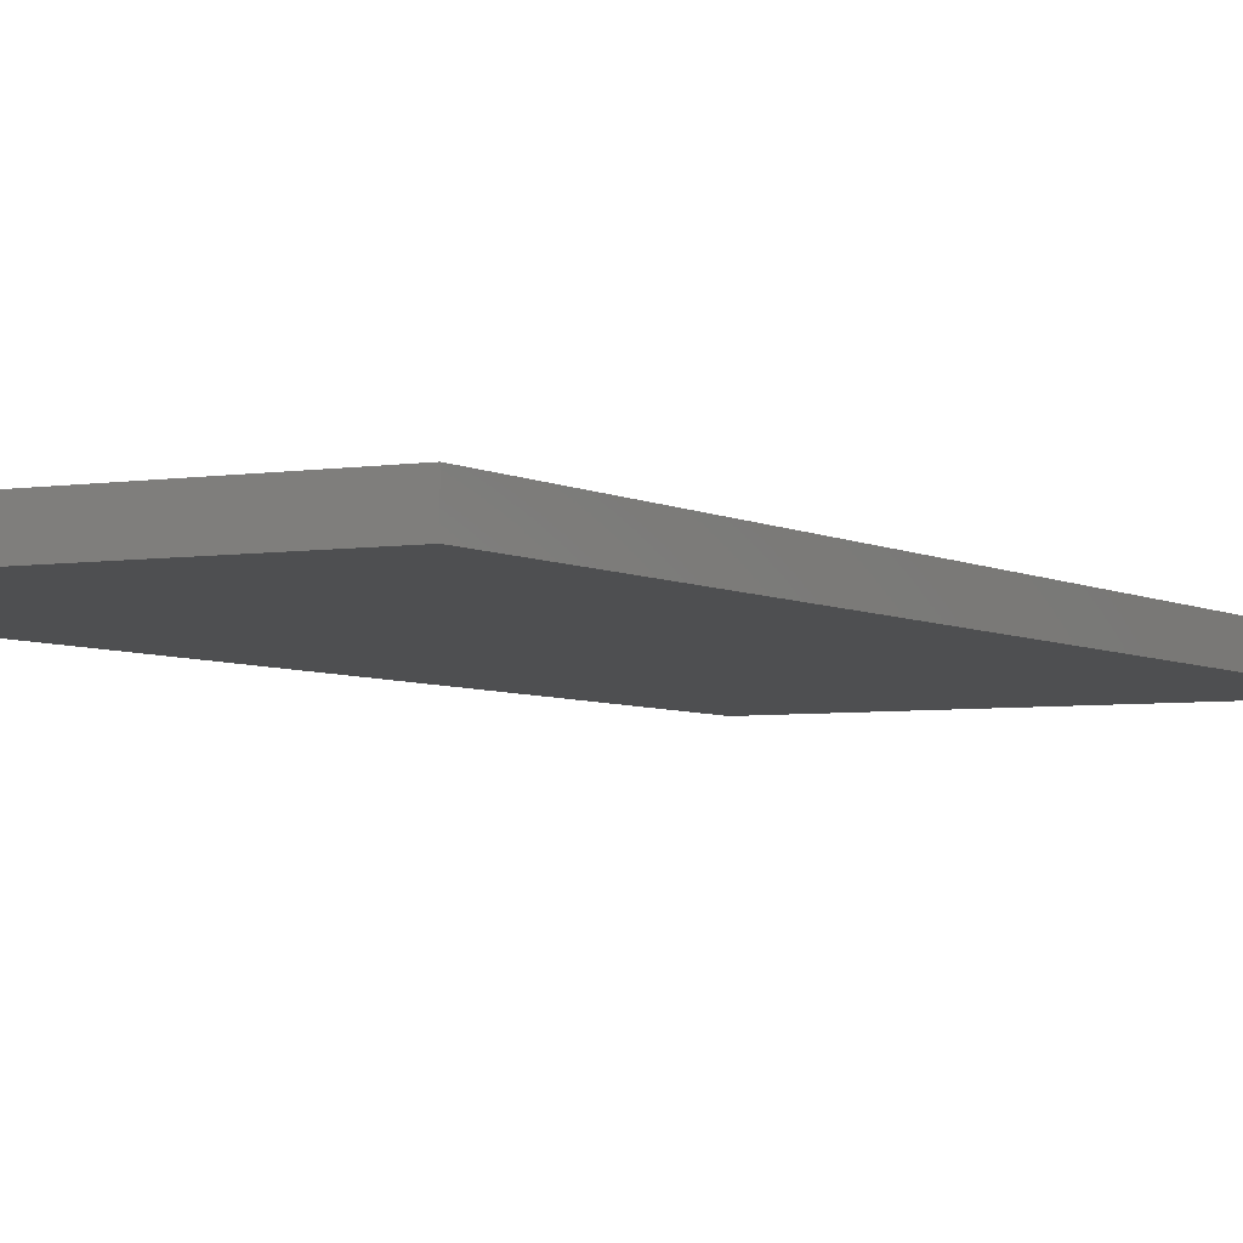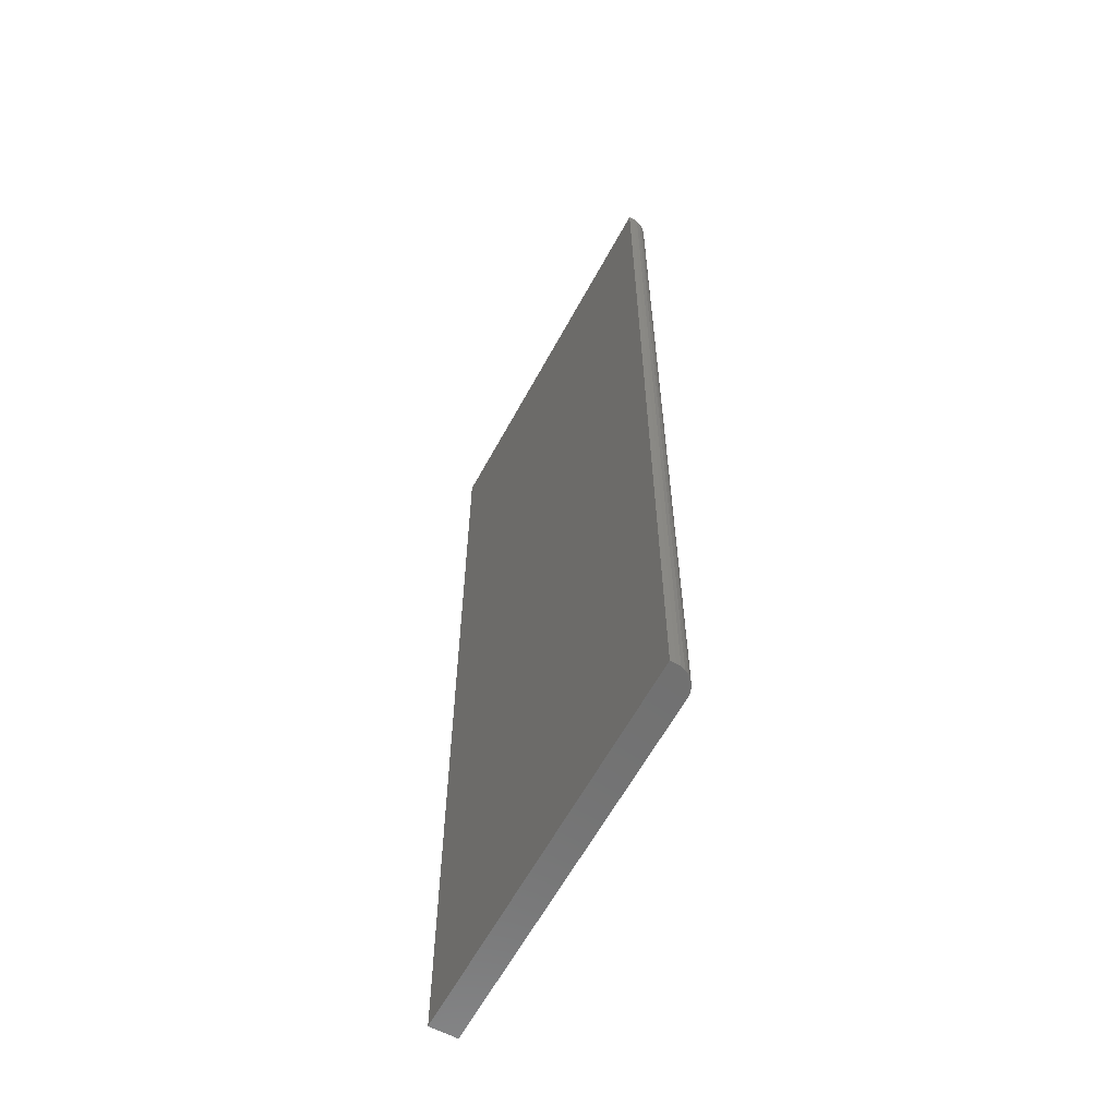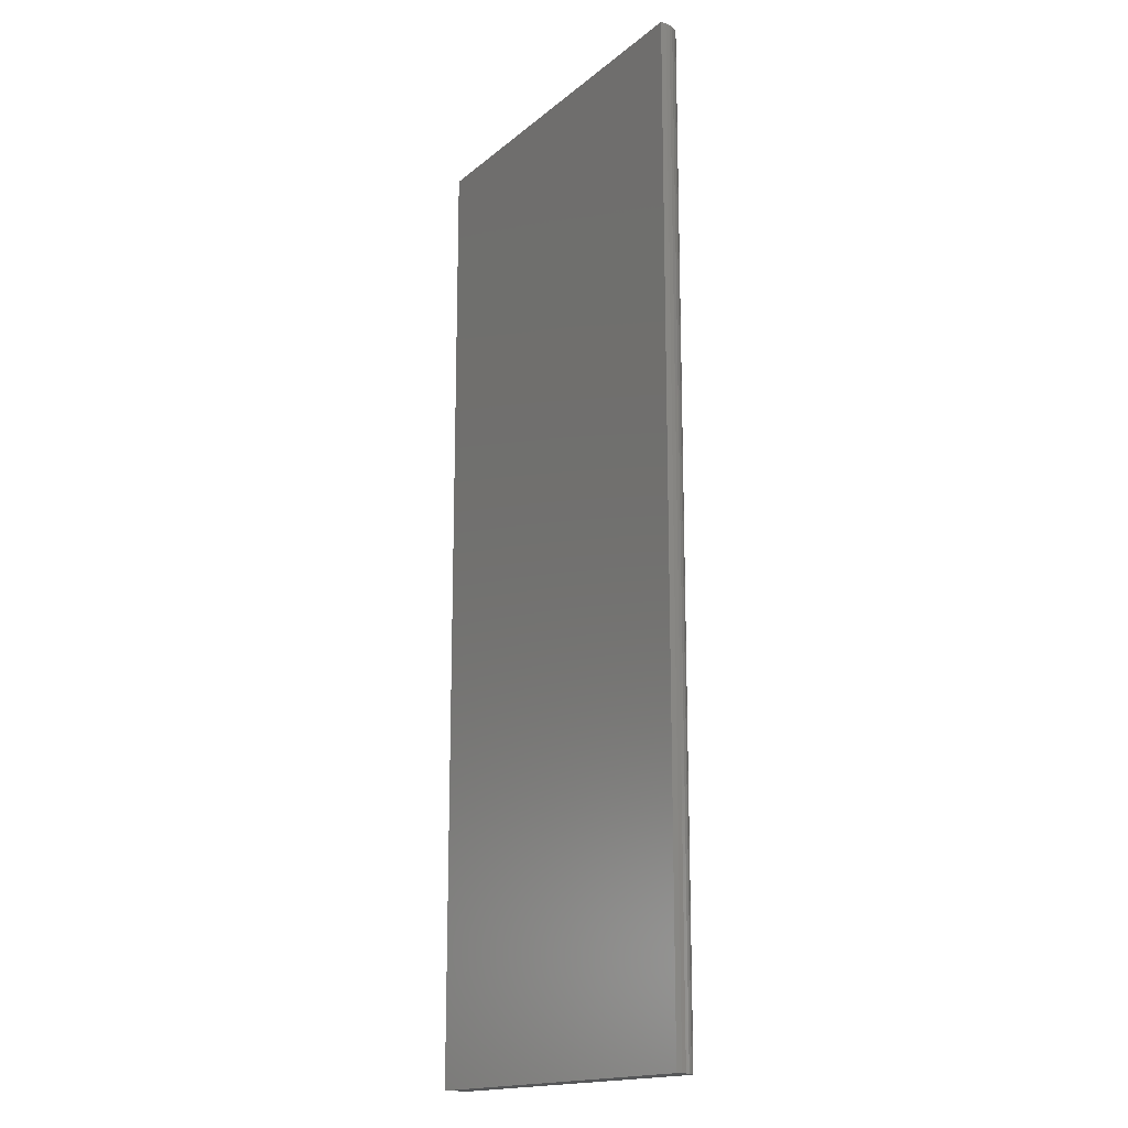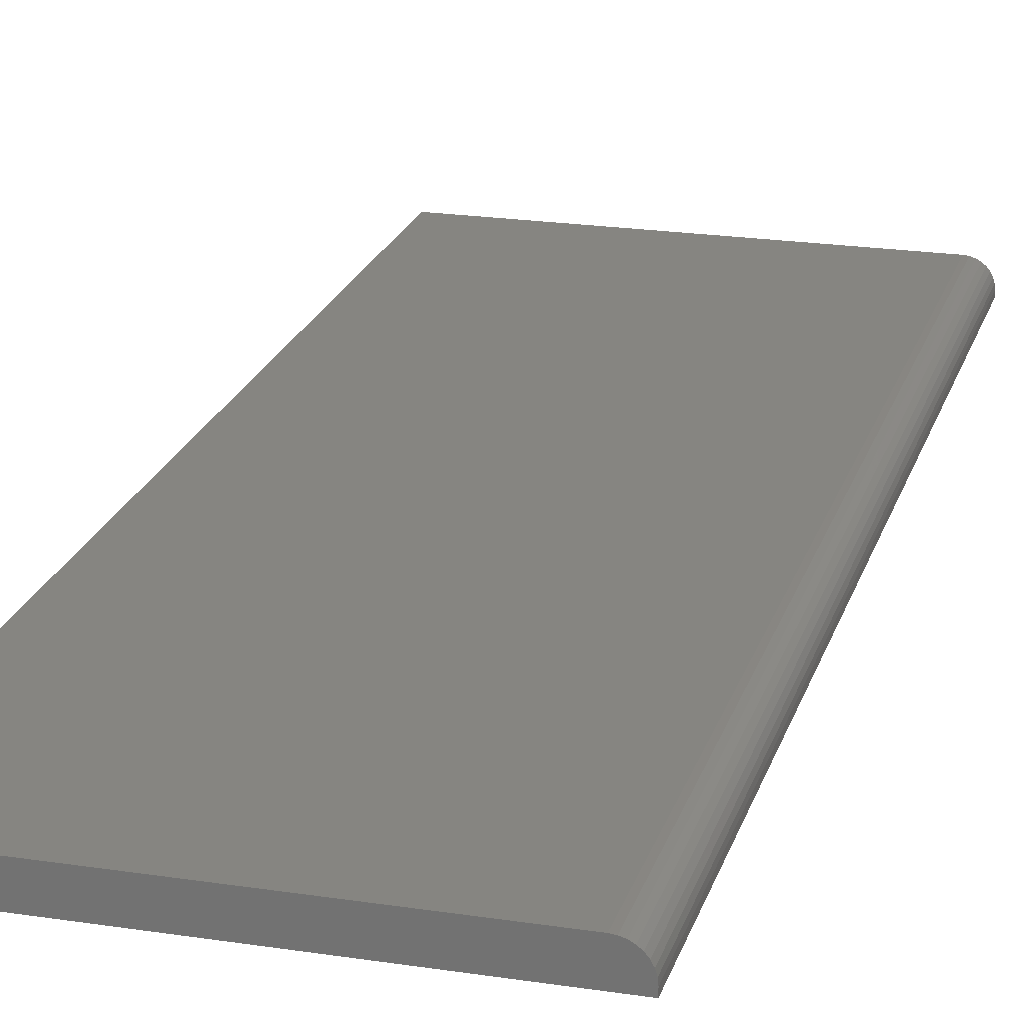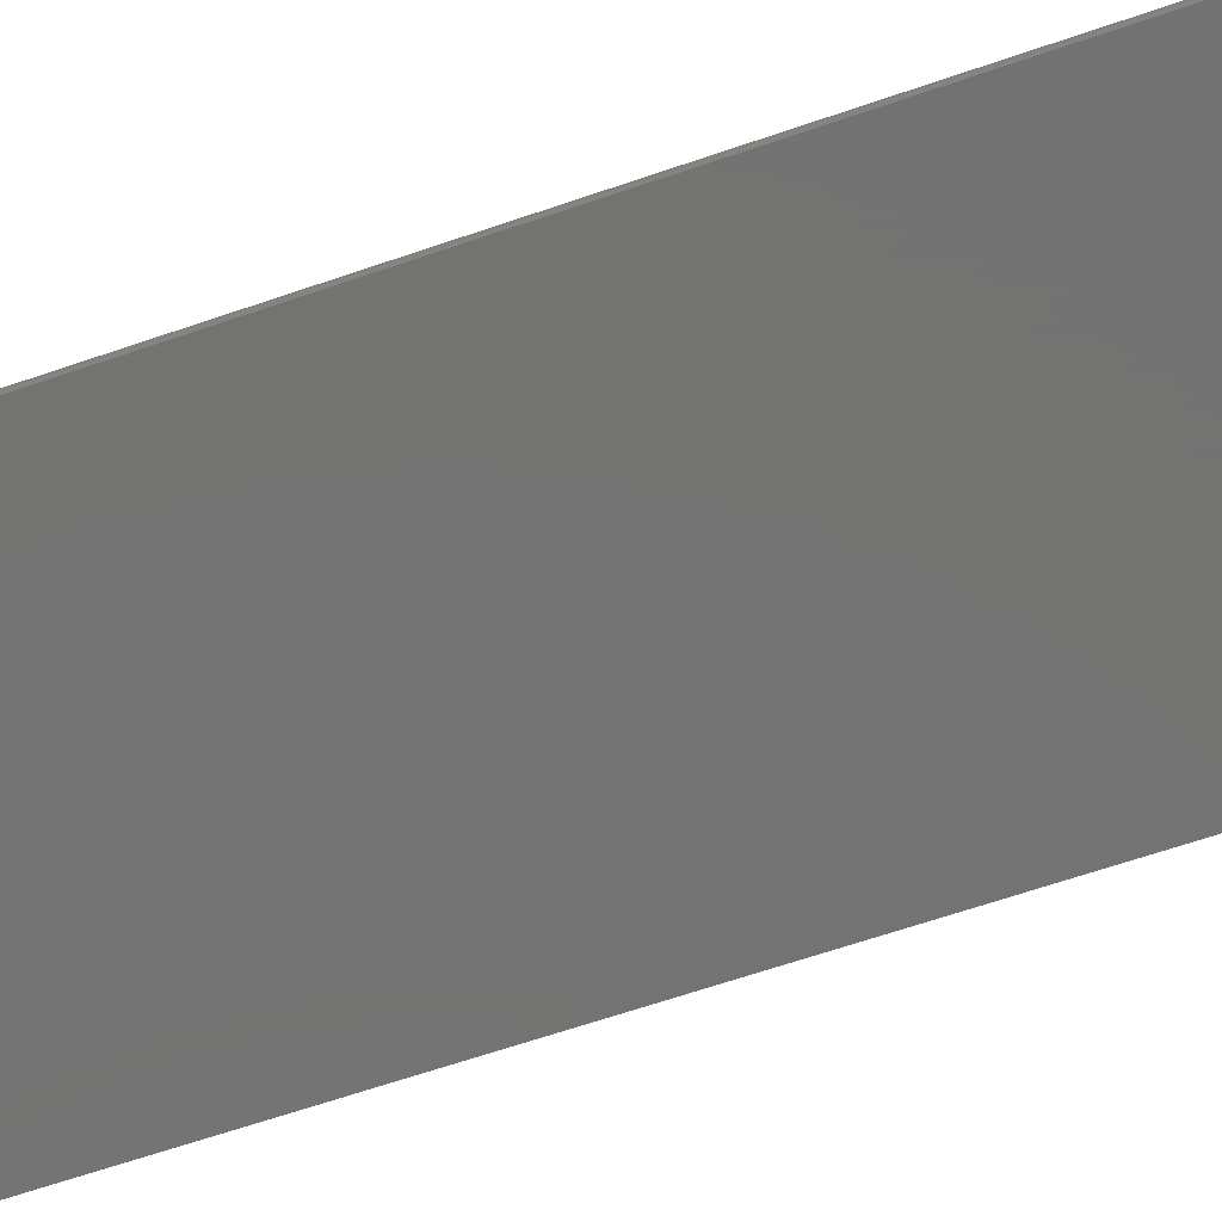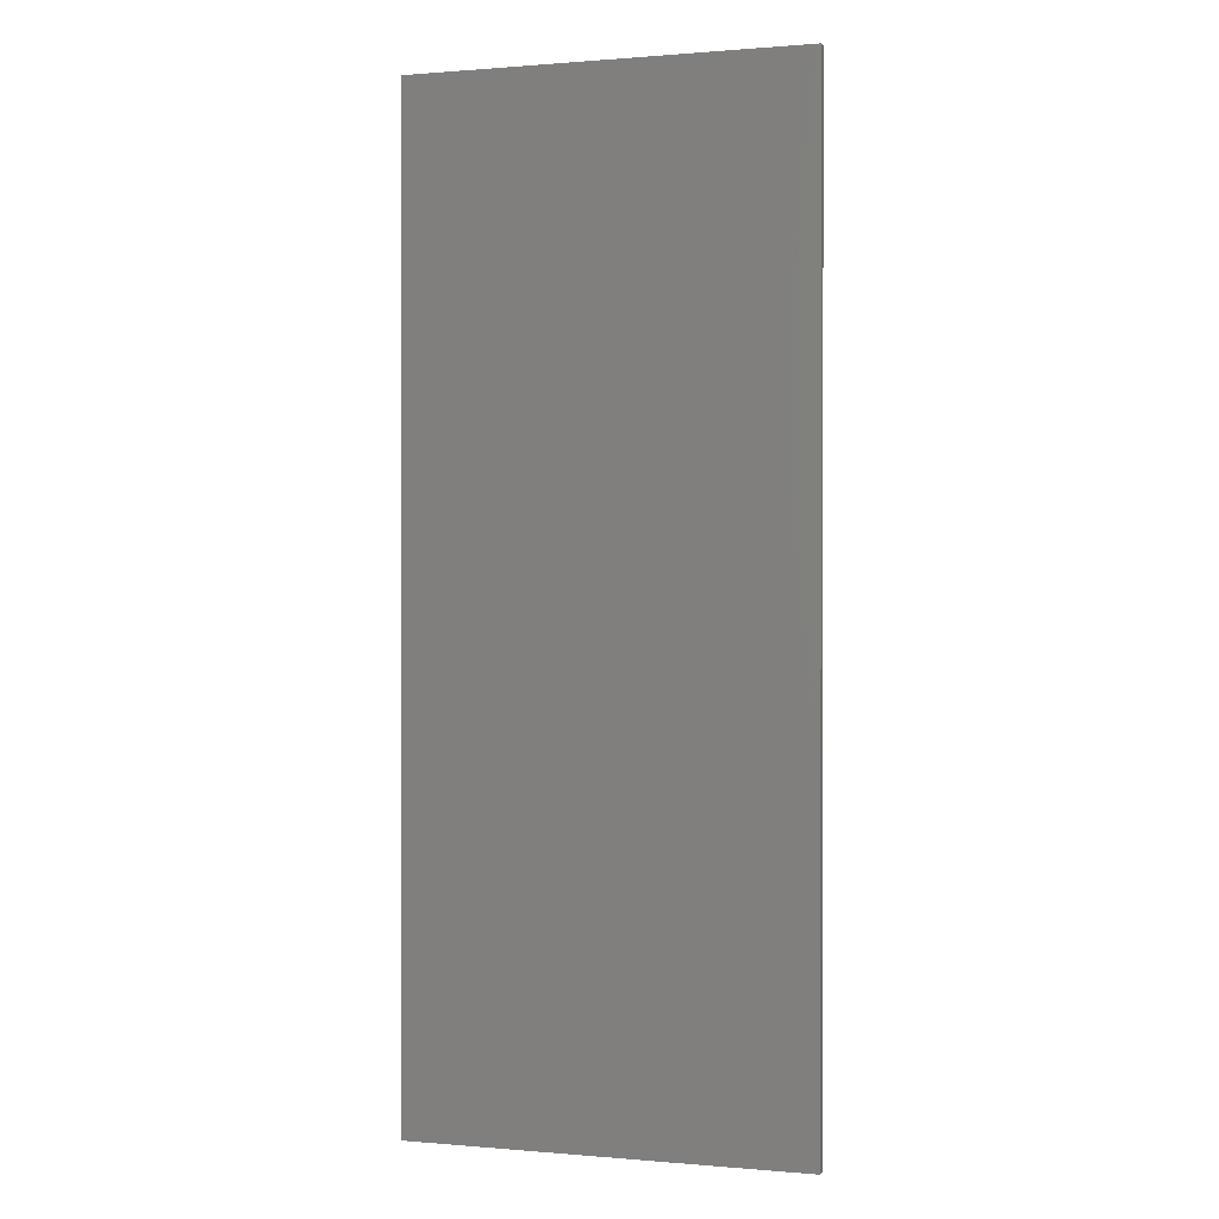
<metadata>
{"format":"stl","ext":"stl","renderer":"f3d","projection":"perspective","resolution":1024,"background":"white","views":[{"elev":-4.4,"azim":28.6,"up":"+Z"},{"elev":-61.6,"azim":-118.4,"up":"+Y"},{"elev":-16.5,"azim":-122.1,"up":"+Y"},{"elev":21.5,"azim":-164.8,"up":"+Z"},{"elev":-65.0,"azim":-70.9,"up":"+Z"},{"elev":0.5,"azim":-161.9,"up":"+Y"}]}
</metadata>
<code>
# stl→obj: 24 verts, 44 faces
v -0.2415 -0.6868 0.03906
v 0.2799 -0.6868 0.03906
v -0.2415 0.6868 0.03906
v 0.2799 0.6868 0.03906
v -0.2728 0.6868 0.007812
v -0.2728 0.6868 0
v -0.2728 -0.6868 0.007812
v -0.2728 -0.6868 0
v -0.2722 0.6868 0.01391
v -0.2704 0.6868 0.01977
v -0.2675 0.6868 0.02517
v -0.2636 0.6868 0.02991
v -0.2589 0.6868 0.0338
v -0.2535 0.6868 0.03668
v -0.2476 0.6868 0.03846
v 0.2799 0.6868 0
v -0.2675 -0.6868 0.02517
v -0.2535 -0.6868 0.03668
v -0.2589 -0.6868 0.0338
v -0.2636 -0.6868 0.02991
v -0.2476 -0.6868 0.03846
v -0.2704 -0.6868 0.01977
v -0.2722 -0.6868 0.01391
v 0.2799 -0.6868 0
f 1 2 3
f 3 2 4
f 5 6 7
f 7 6 8
f 5 9 10
f 6 5 10
f 6 10 11
f 6 11 12
f 6 12 13
f 6 13 14
f 6 14 15
f 6 15 3
f 6 3 4
f 6 4 16
f 17 18 19
f 17 19 20
f 21 18 17
f 21 17 22
f 21 22 23
f 21 23 7
f 21 7 8
f 21 8 1
f 1 8 2
f 2 8 24
f 5 7 9
f 9 7 23
f 9 23 10
f 10 23 22
f 10 22 11
f 11 22 17
f 11 17 12
f 12 17 20
f 12 20 13
f 13 20 19
f 13 19 14
f 14 19 18
f 14 18 15
f 15 18 21
f 15 21 3
f 3 21 1
f 8 6 24
f 24 6 16
f 2 24 4
f 4 24 16

</code>
